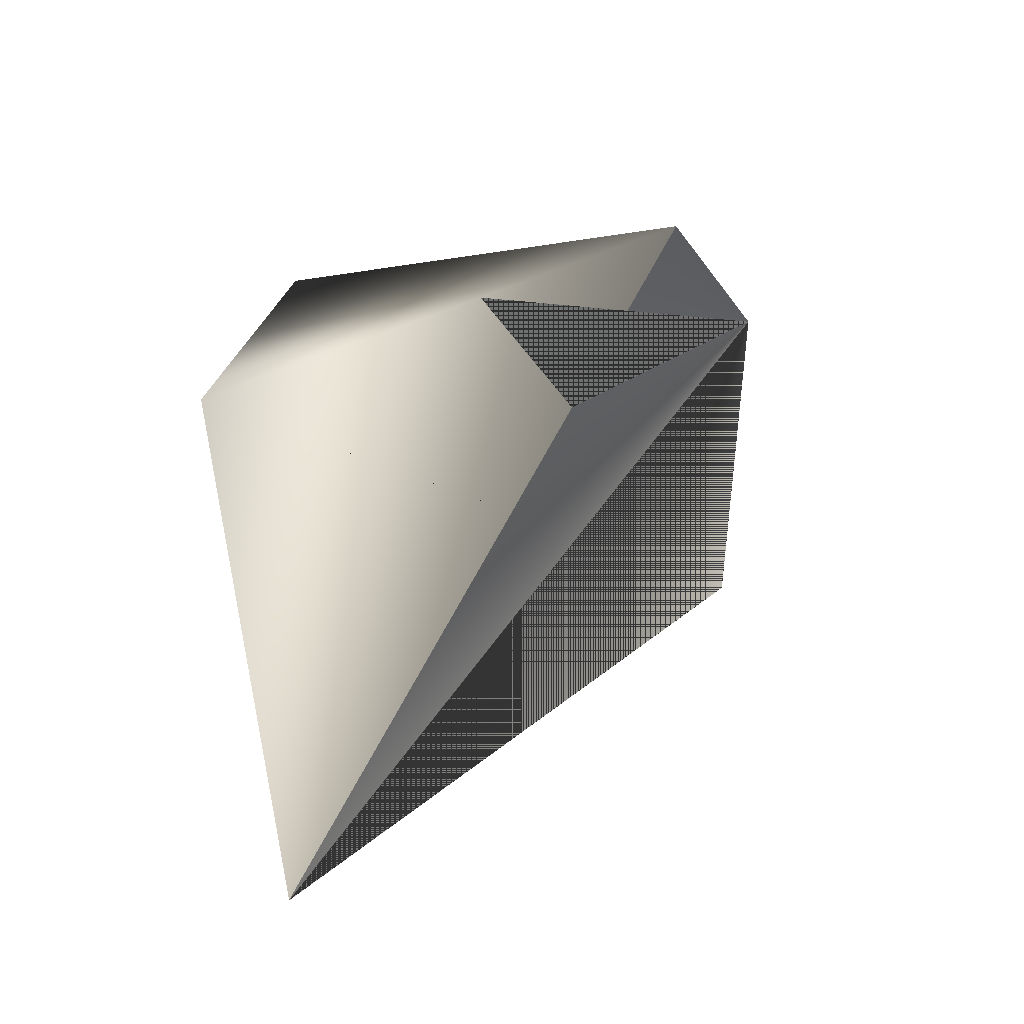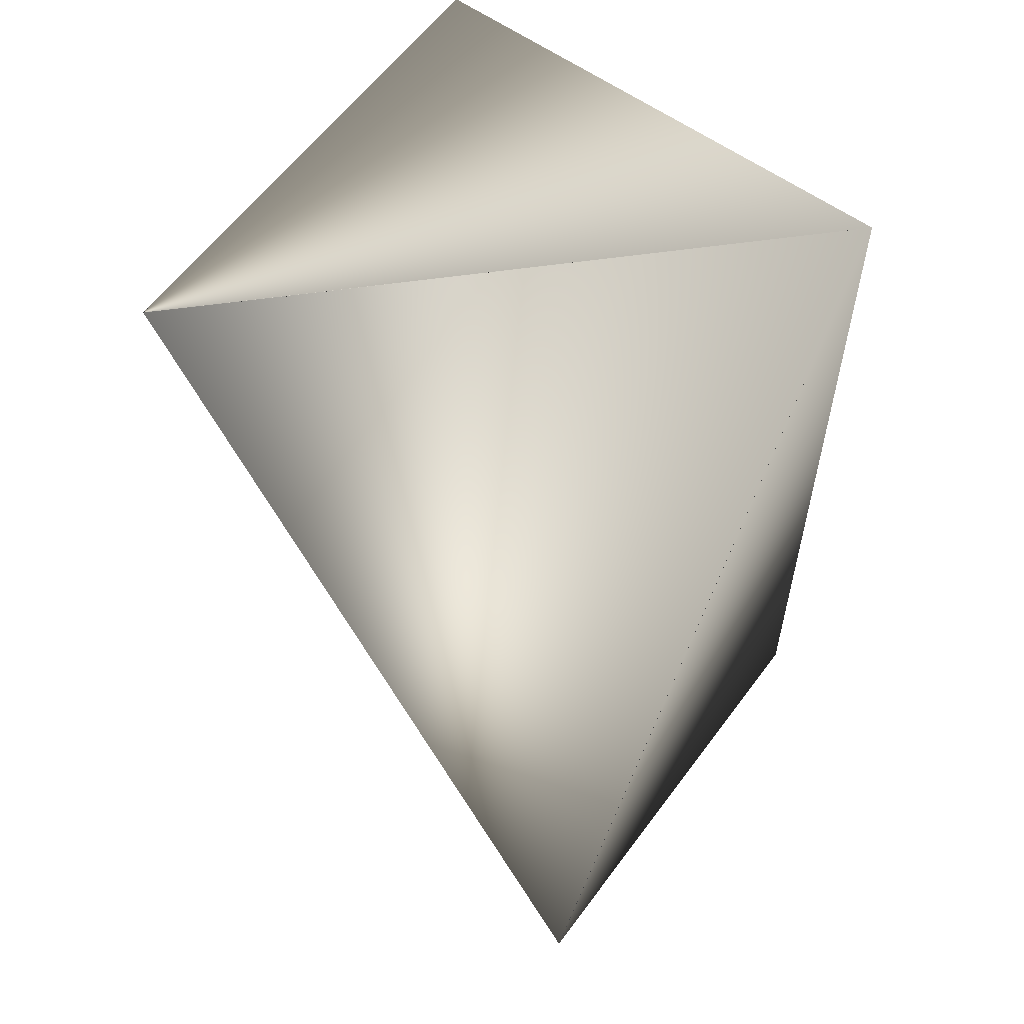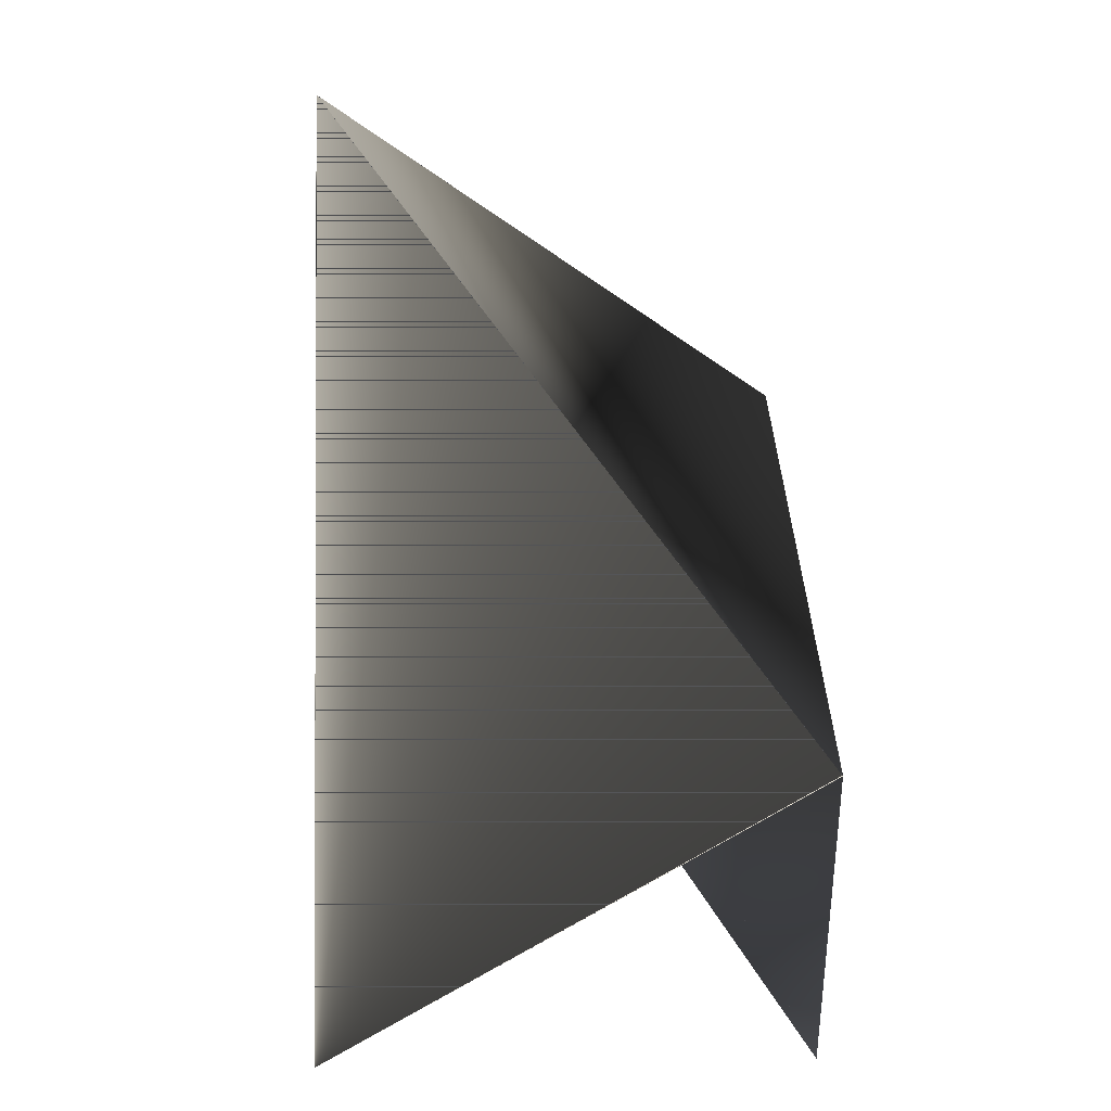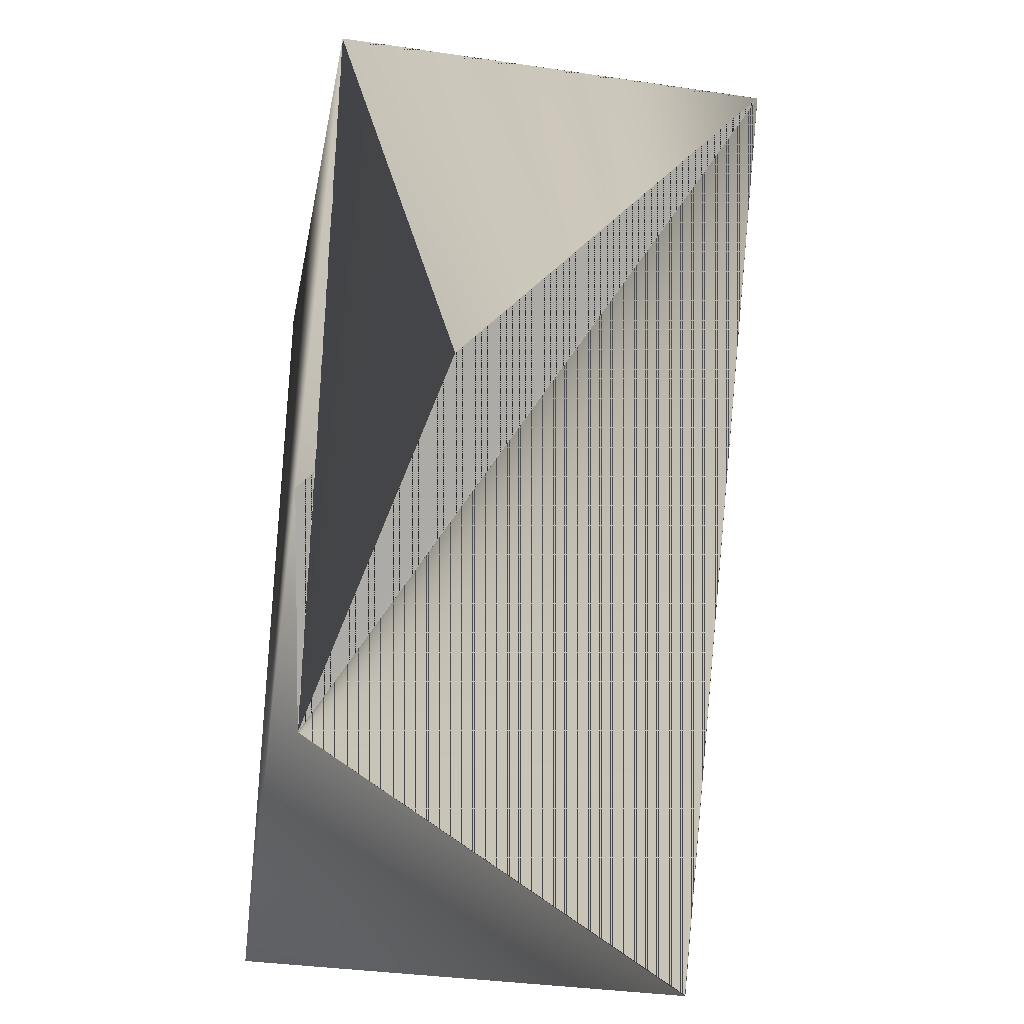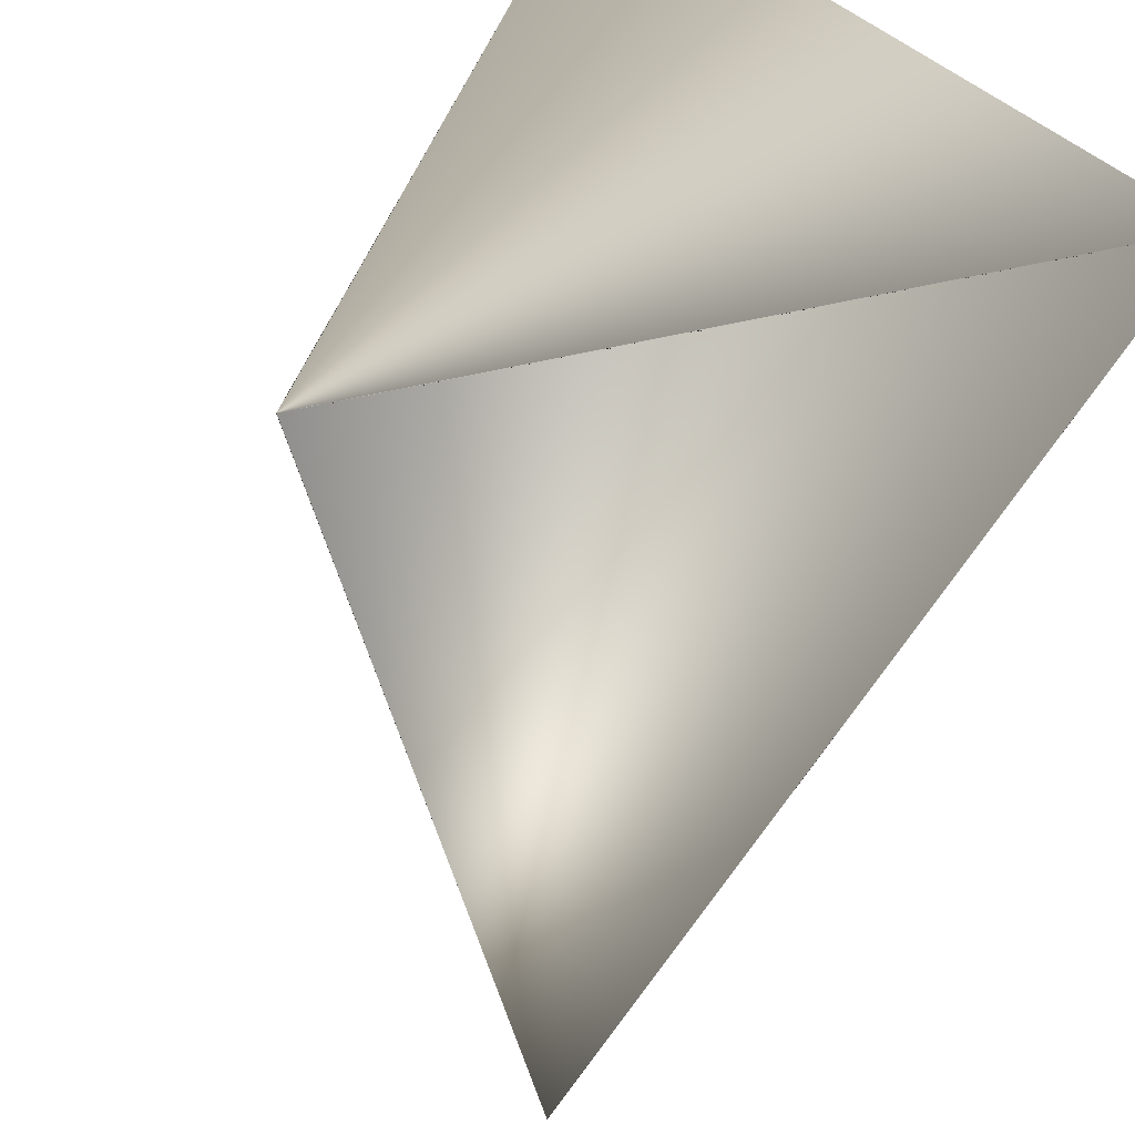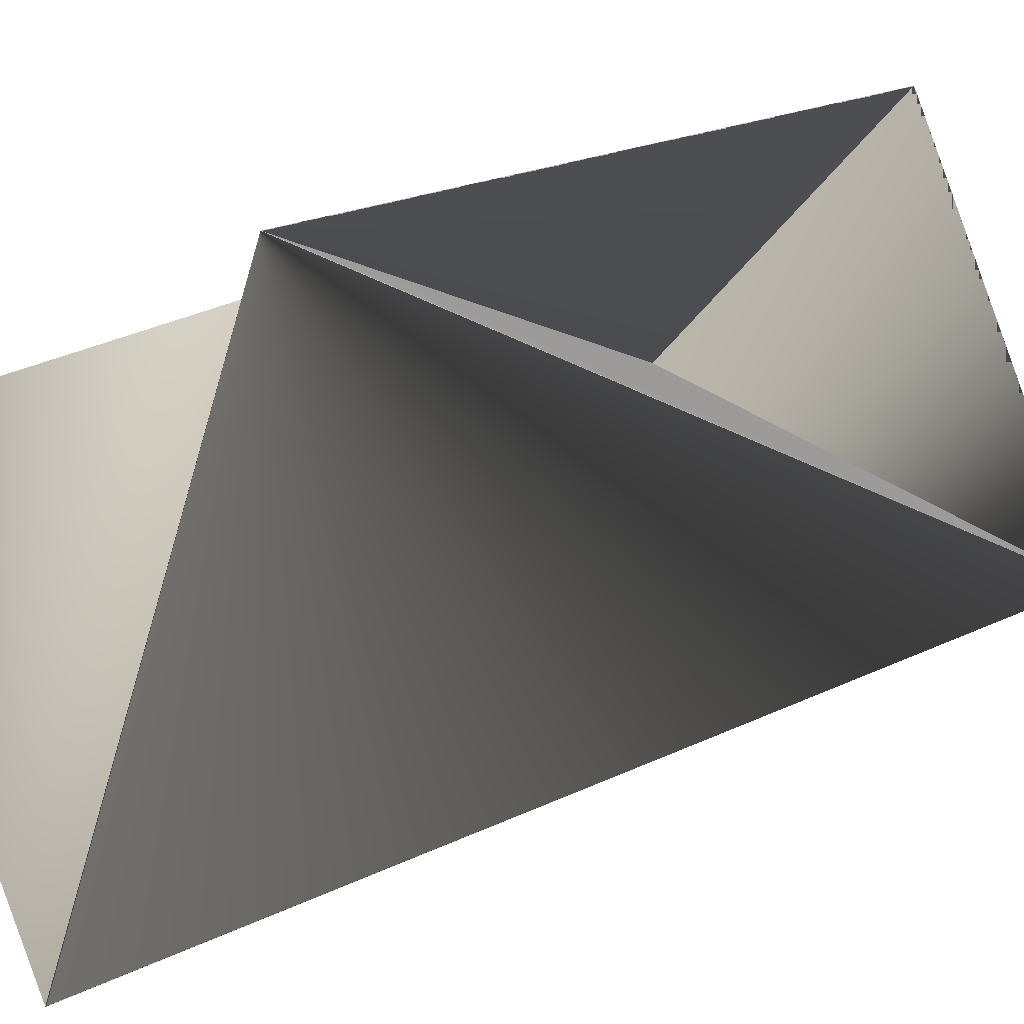
<metadata>
{"format":"obj","ext":"obj","renderer":"f3d","projection":"perspective","resolution":1024,"background":"white","views":[{"elev":-77.3,"azim":163.4,"up":"+Z"},{"elev":59.5,"azim":11.4,"up":"+Z"},{"elev":-40.0,"azim":-22.6,"up":"+Z"},{"elev":-35.7,"azim":-125.7,"up":"+Z"},{"elev":-22.4,"azim":-17.5,"up":"+Y"},{"elev":16.1,"azim":-143.2,"up":"+Y"}]}
</metadata>
<code>
v 0.02475 -0.06244 0.1588
v 0.06361 0.02171 0.3308
v 0.02475 -0.06249 0.1588
v -0.02244 0.0614 0.3308
v -0.06126 -0.0228 0.3308
v -0.0224 0.0614 0.1588
v 0.0248 -0.06244 0.1588
v -0.06121 -0.02285 0.3308
v 0.06357 0.02176 0.1588
f 1 2 3
f 1 3 4
f 1 5 2
f 1 4 2
f 1 2 5
f 6 2 5
f 6 5 2
f 6 5 2
f 6 2 5
f 6 3 7
f 6 4 3
f 6 8 7
f 6 7 4
f 6 7 8
f 8 5 4
f 8 4 7
f 8 7 4
f 2 4 7
f 2 8 7
f 2 7 8
f 2 9 5
f 2 3 9
f 2 7 3
f 9 3 4
f 9 4 2
f 9 2 5
f 3 8 4
f 3 2 8
f 5 8 2
f 5 2 4

</code>
